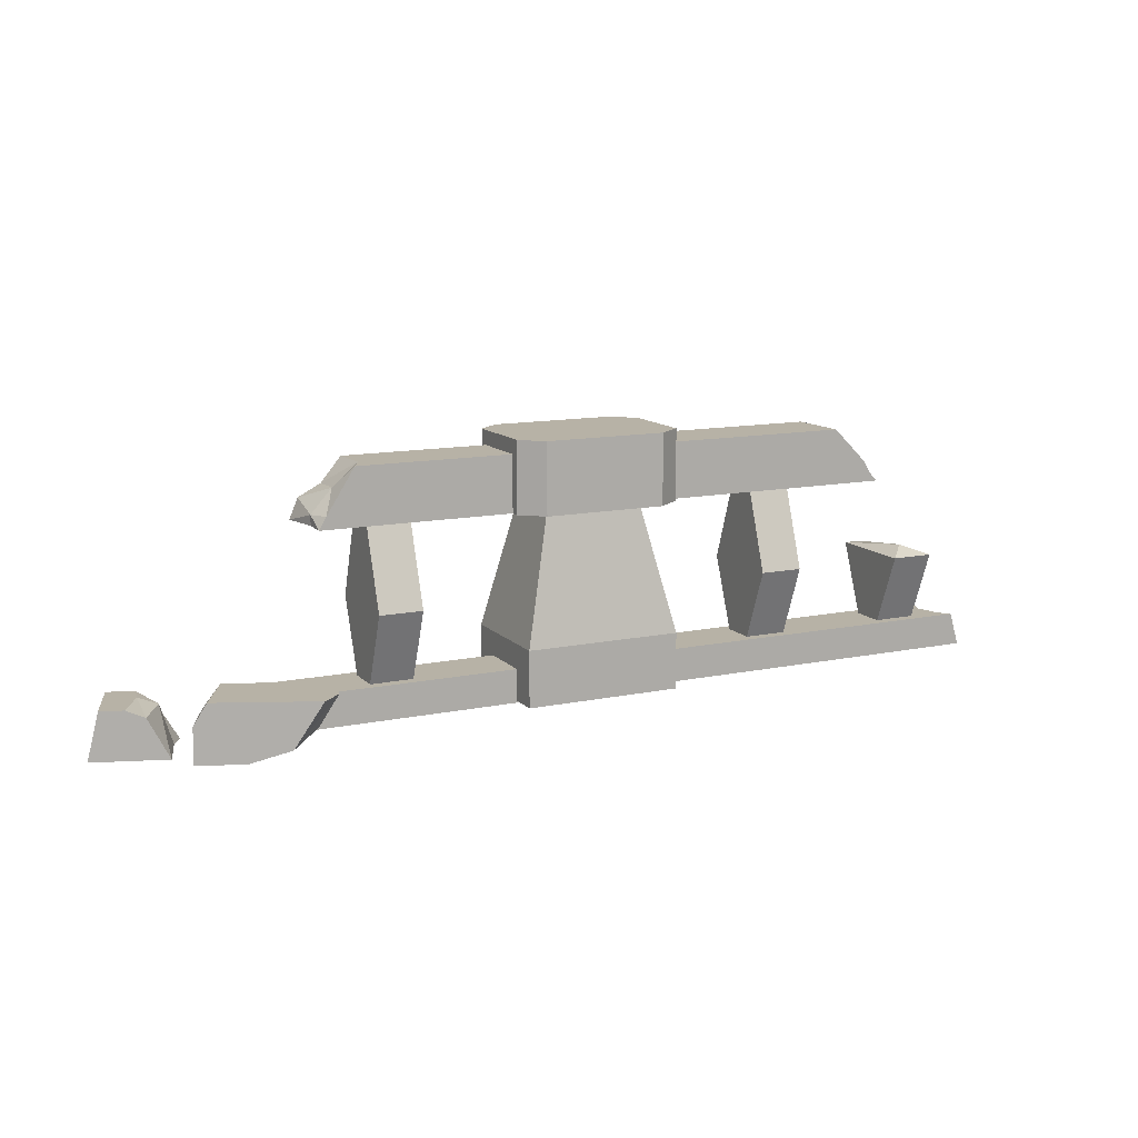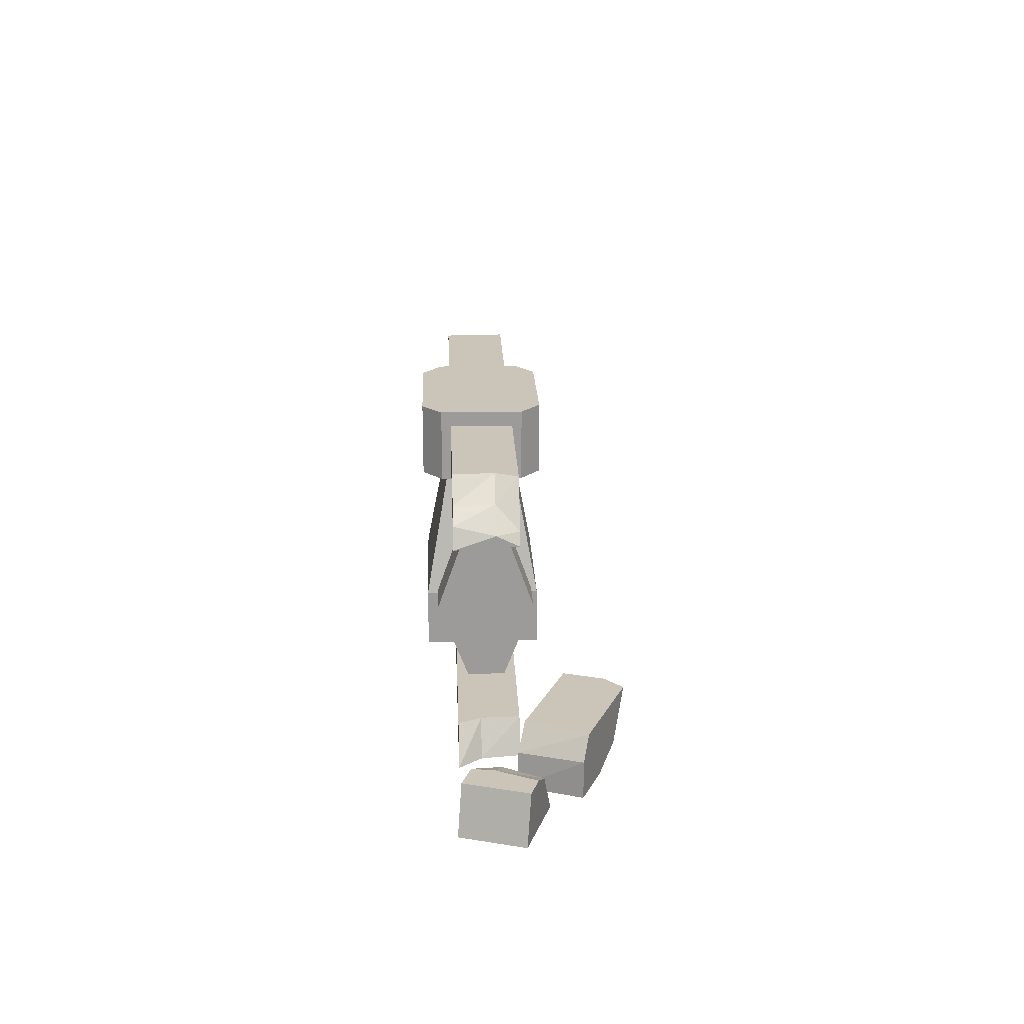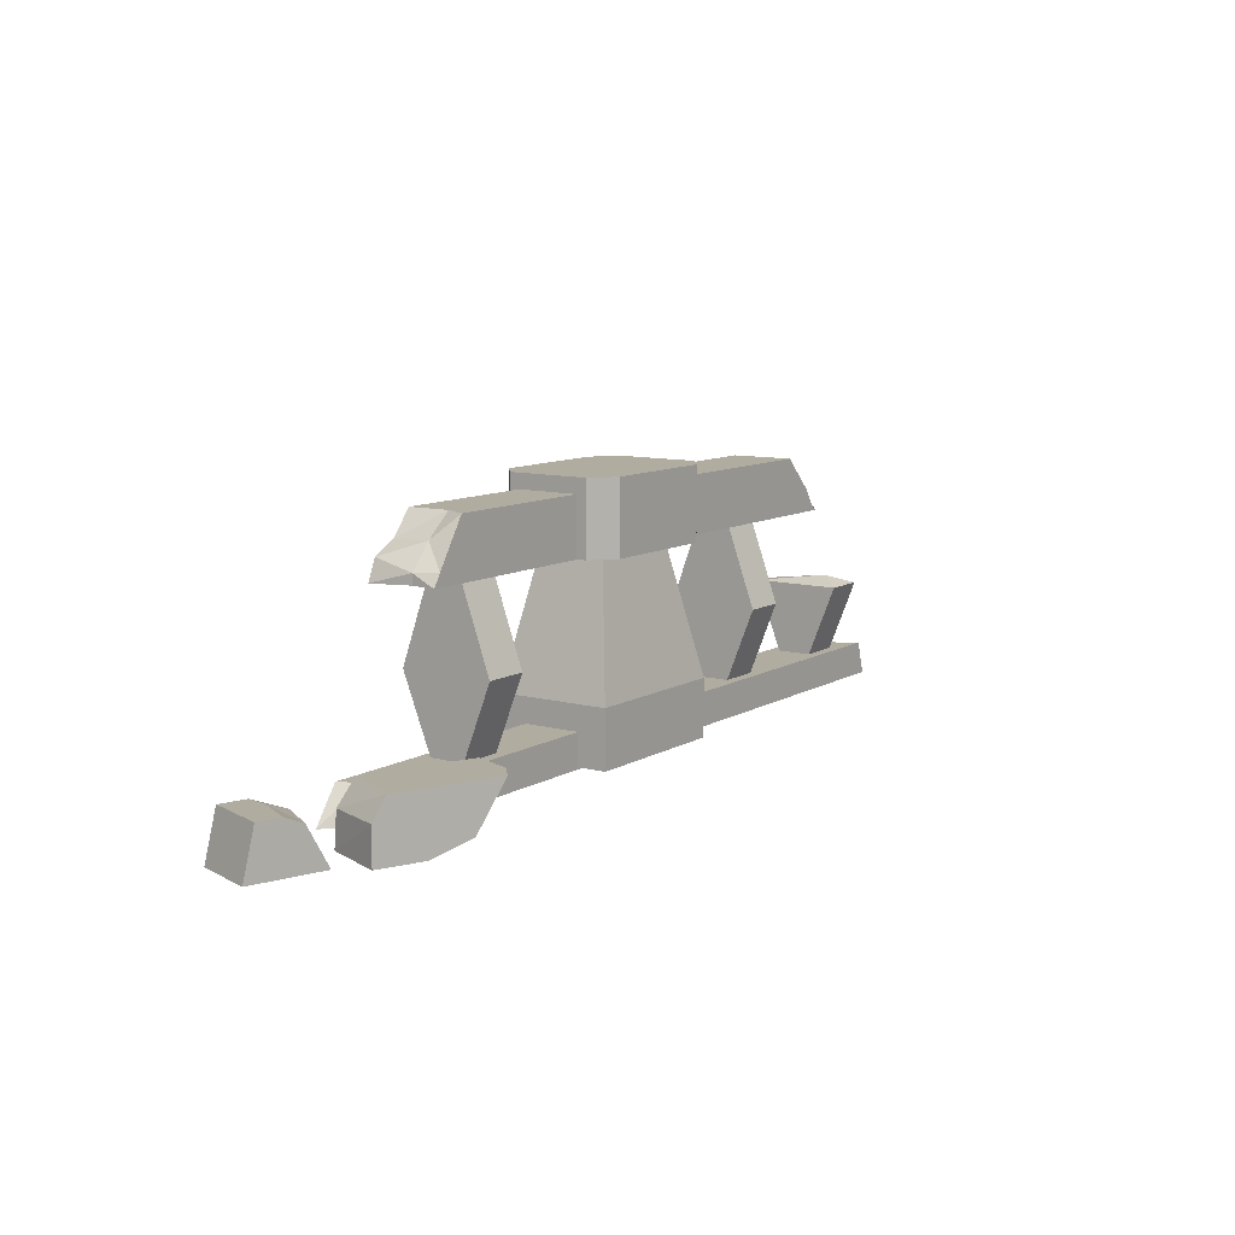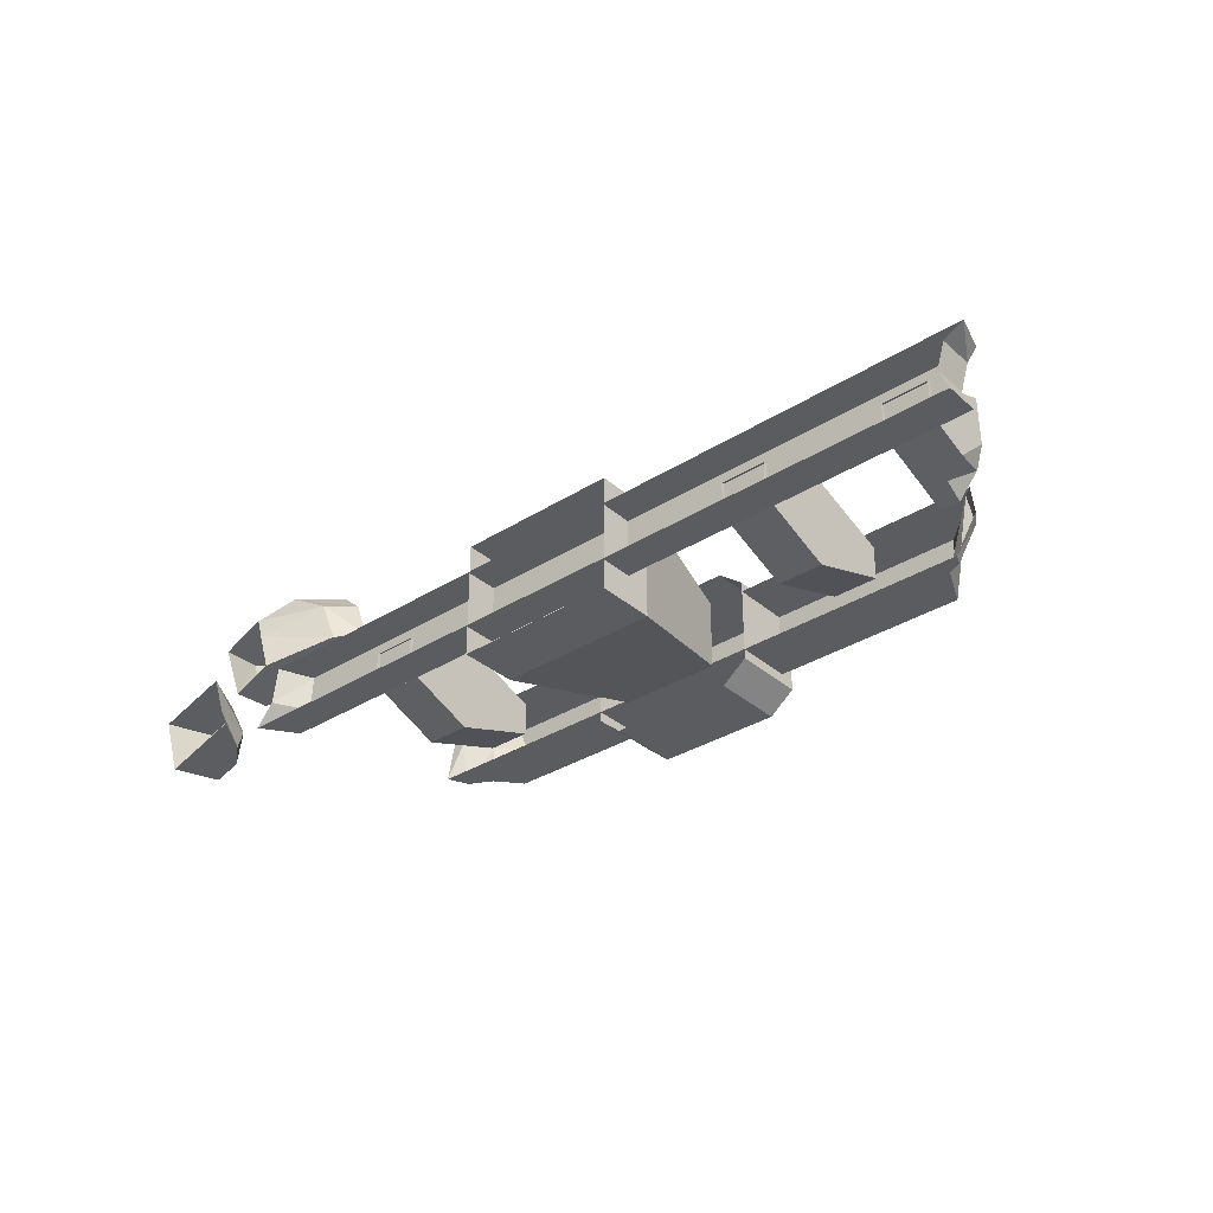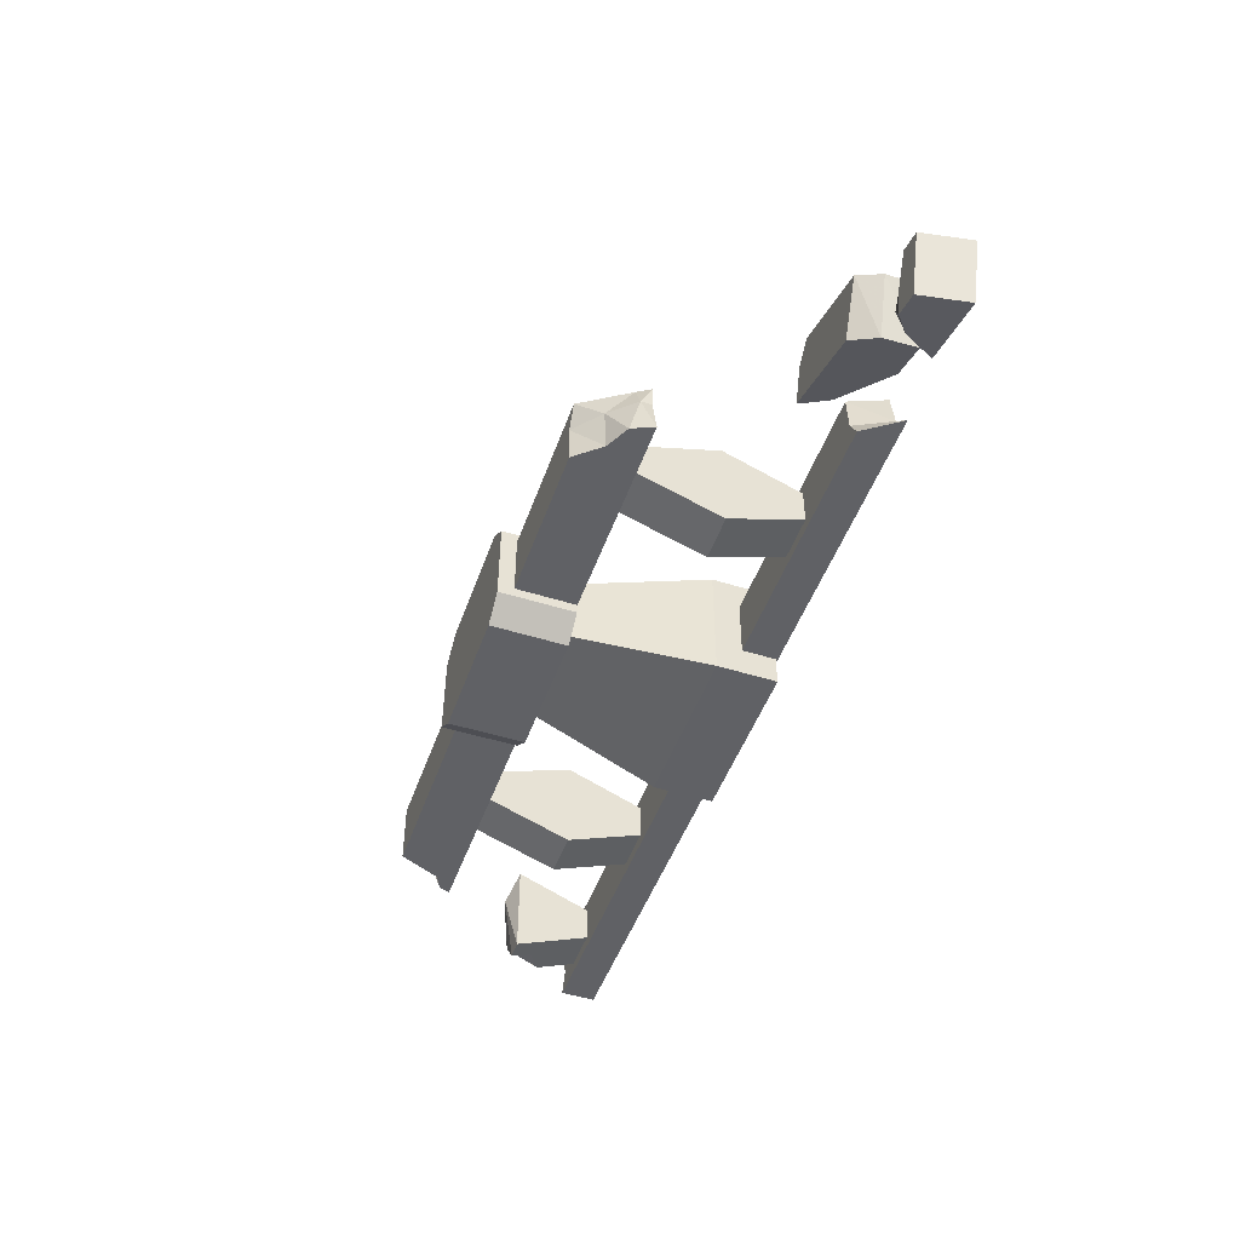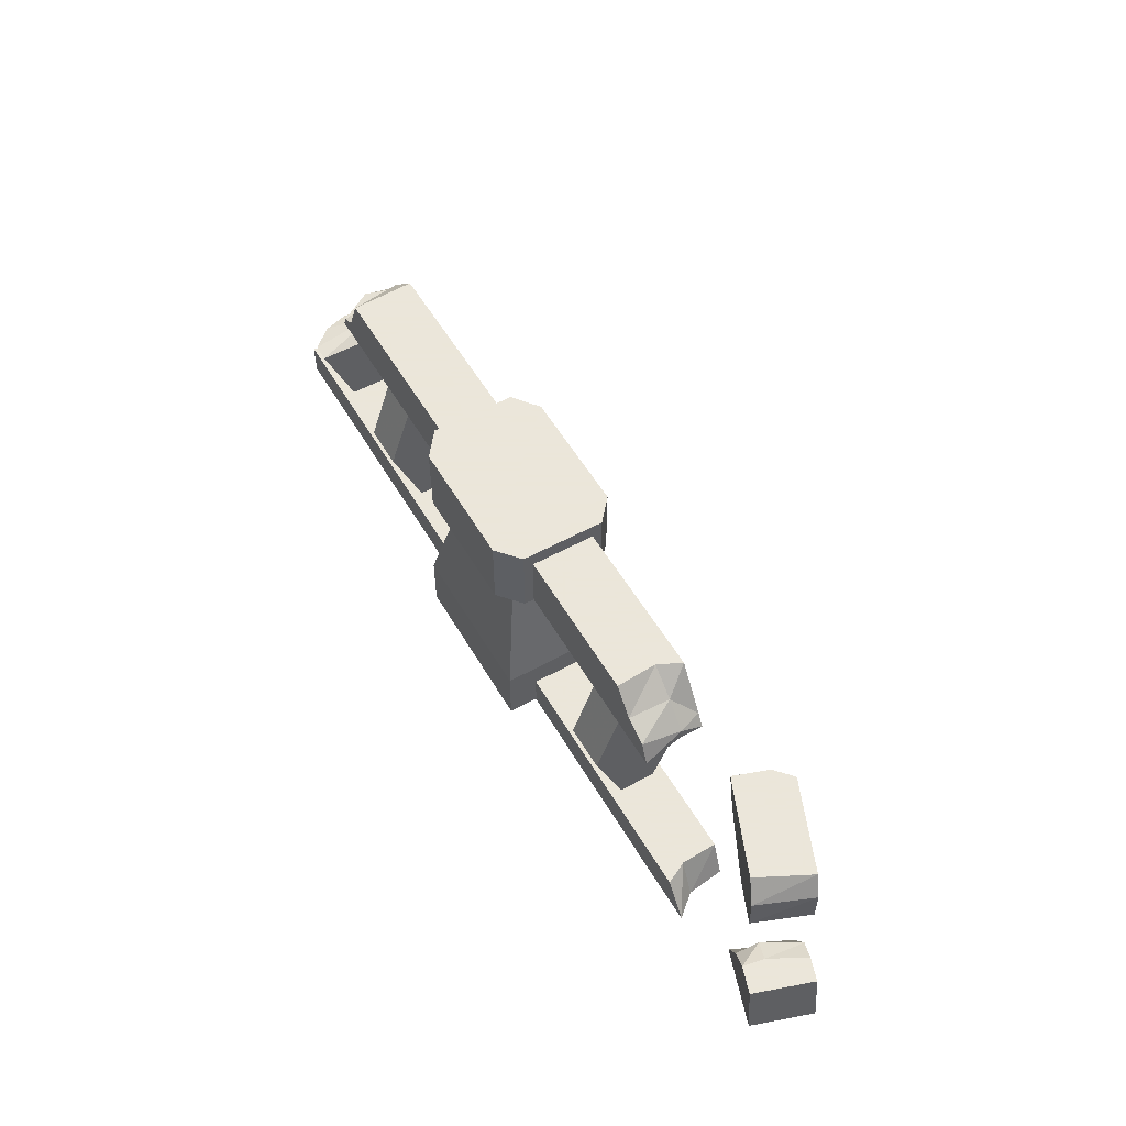
<metadata>
{"format":"obj","ext":"obj","renderer":"f3d","projection":"perspective","resolution":1024,"background":"white","views":[{"elev":12.5,"azim":154.1,"up":"+Z"},{"elev":20.5,"azim":87.7,"up":"+Z"},{"elev":10.1,"azim":124.8,"up":"+Z"},{"elev":-33.6,"azim":-139.4,"up":"+Y"},{"elev":-48.5,"azim":70.7,"up":"+Y"},{"elev":55.0,"azim":60.0,"up":"+Z"}]}
</metadata>
<code>
g xila_yewai_343_fulan
v -19.67 -19.53 83.71
v -19.66 19.53 83.71
v -27.73 13.27 83.71
v -27.73 -13.27 83.71
v 16.53 -11.08 60.45
v -15.8 -11.08 60.45
v -25.57 -18.73 18.5
v 26.29 -18.73 18.5
v 16.53 11.08 60.45
v 16.53 -11.08 60.45
v 26.29 -18.73 18.5
v 26.29 18.73 18.5
v -15.8 11.08 60.45
v 16.53 11.08 60.45
v 26.29 18.73 18.5
v -25.57 18.73 18.5
v -15.8 -11.08 60.45
v -15.8 11.08 60.45
v -25.57 18.73 18.5
v -25.57 -18.73 18.5
v 20.41 -19.53 83.71
v -19.67 -19.53 83.71
v -19.67 -19.53 60.44
v 20.41 -19.53 60.44
v -25.57 -18.73 -2.3e-05
v 26.29 -18.73 2.6e-05
v 27.71 13.27 83.71
v 27.71 -13.27 83.71
v 27.71 -13.27 60.44
v 27.71 13.27 60.44
v 26.29 -18.73 2.6e-05
v 26.29 18.73 2.3e-05
v -19.66 19.53 83.71
v 20.41 19.53 83.71
v 20.41 19.53 60.44
v -19.66 19.53 60.44
v 26.29 18.73 2.3e-05
v -25.57 18.73 -2.7e-05
v -27.73 -13.27 83.71
v -27.73 13.27 83.71
v -27.73 13.27 60.44
v -27.73 -13.27 60.44
v -25.57 18.73 -2.7e-05
v -25.57 -18.73 -2.3e-05
v 27.71 -13.27 83.71
v 27.71 -13.27 60.44
v -27.73 -13.27 83.71
v -27.73 -13.27 60.44
v -27.73 13.27 83.71
v -27.73 13.27 60.44
v 27.71 13.27 83.71
v 27.71 13.27 60.44
v 75.25 2.822 78.9
v 78.81 10.16 78.9
v -5.2e-05 10.16 78.9
v -9.5e-05 -10.16 78.9
v 76.01 -10.16 78.9
v 88.03 10.16 64.47
v 90.43 10.16 60.45
v -2.9e-05 10.16 60.45
v 78.81 10.16 78.9
v -5.2e-05 10.16 78.9
v 92.91 -10.16 60.45
v 90.09 -10.16 67.13
v 82.68 -10.16 70.93
v -7.2e-05 -10.16 60.45
v 76.01 -10.16 78.9
v -9.5e-05 -10.16 78.9
v -72.67 10.16 78.9
v -72.67 -10.16 78.9
v 104.8 -2.375 10.37
v 104.3 9.321 10.37
v 1.7e-05 9.321 10.37
v -2.2e-05 -9.321 10.37
v 108.3 -9.322 10.37
v 104.3 9.321 10.37
v 108.7 9.321 -0.6164
v 2.8e-05 9.321 -0.6166
v 1.7e-05 9.321 10.37
v -1.2e-05 -9.321 -0.6165
v 116 -9.322 -0.6164
v 108.3 -9.322 10.37
v -2.2e-05 -9.321 10.37
v -73.99 5.355 9.317
v -73.99 15.01 34.01
v -59.78 15.01 34.01
v -59.78 5.355 9.317
v -73.99 -5.354 9.317
v -73.99 -15.01 34.01
v -73.99 15.01 34.01
v -73.99 5.355 9.317
v -59.78 -5.354 9.317
v -59.78 -15.01 34.01
v -73.99 -15.01 34.01
v -73.99 -5.354 9.317
v -59.78 5.355 9.317
v -59.78 15.01 34.01
v -59.78 -15.01 34.01
v -59.78 -5.354 9.317
v -73.99 5.355 61.2
v -59.78 5.355 61.2
v -73.99 -5.354 61.2
v -73.99 5.355 61.2
v -59.78 -5.354 61.2
v -73.99 -5.354 61.2
v -59.78 5.355 61.2
v -59.78 -5.354 61.2
v -112 5.355 9.317
v -112 15.01 34.01
v -112 -15.01 34.01
v -112 -5.354 9.317
v -126.2 5.355 9.317
v -126.2 15.01 34.01
v -112 15.01 34.01
v -112 5.355 9.317
v -126.2 -10.63 22.8
v -126.2 -0.3645 34.01
v -126.2 15.01 34.01
v -126.2 -5.354 9.317
v -126.2 5.355 9.317
v 73.94 -5.355 9.317
v 73.94 -15.01 34.01
v 59.73 -15.01 34.01
v 59.73 -5.355 9.317
v 73.94 5.354 9.317
v 73.94 15.01 34.01
v 73.94 -15.01 34.01
v 73.94 -5.355 9.317
v 59.73 5.354 9.317
v 59.73 15.01 34.01
v 73.94 15.01 34.01
v 73.94 5.354 9.317
v 59.73 -5.355 9.317
v 59.73 -15.01 34.01
v 59.73 15.01 34.01
v 59.73 5.354 9.317
v 73.94 -5.355 61.2
v 59.73 -5.355 61.2
v 73.94 5.354 61.2
v 73.94 -5.355 61.2
v 59.73 5.354 61.2
v 73.94 5.354 61.2
v 59.73 -5.355 61.2
v 59.73 5.354 61.2
v 20.41 -19.53 83.71
v 20.41 19.53 83.71
v 27.71 -13.27 83.71
v 27.71 13.27 83.71
v -72.67 10.16 60.45
v -72.67 10.16 78.9
v -72.67 -10.16 78.9
v -72.67 -10.16 60.45
v -126.2 -10.63 22.8
v -126.2 -5.354 9.317
v -112 -5.354 9.317
v -118.6 -12.43 27.4
v -112 -15.01 34.01
v -117.9 -15.01 34.01
v -112 -15.01 34.01
v -112 15.01 34.01
v -118.8 7.631 36.87
v -117.9 -15.01 34.01
v -118.8 7.631 36.87
v -126.2 15.01 34.01
v -126.2 15.01 34.01
v -126.2 -0.3645 34.01
v -124 -7.939 33.93
v -117.9 -15.01 34.01
v -118.6 -12.43 27.4
v -126.2 -10.63 22.8
v -117.9 -15.01 34.01
v -89.01 -10.16 78.9
v -89.87 10.16 78.9
v -101.5 10.16 67.4
v -89.87 10.16 78.9
v -106.9 10.16 60.45
v -104 10.16 63.13
v -89.01 -10.16 78.9
v -89.87 10.16 78.9
v -101.5 10.16 67.4
v -94.7 -10.16 66.23
v -105.4 0.3916 64.48
v -100.6 -10.16 60.45
v -99.25 -10.16 63.9
v -108 1.276 60.45
v -100.6 -10.16 60.45
v -105.4 0.3916 64.48
v -137.6 -9.321 10.37
v -137.7 -9.321 -0.6167
v -134.9 -2.343 10.37
v -137.6 -9.321 10.37
v -137.5 5.863 10.37
v -140.5 9.322 10.37
v -140.5 9.322 10.37
v -143.7 9.322 -0.6167
v -137.6 -9.321 10.37
v -134.9 -2.343 10.37
v -134.9 -2.343 -0.7774
v -137.7 -9.321 -0.6167
v -137.5 5.863 10.37
v -137.5 5.863 -0.7774
v -140.5 9.322 10.37
v -143.7 9.322 -0.6167
v -137.5 5.863 -0.7774
v 75.25 2.822 78.9
v 76.01 -10.16 78.9
v 82.68 -10.16 70.93
v 83.58 2.822 71.74
v 78.81 10.16 78.9
v 83.58 2.822 71.74
v 88.03 10.16 64.47
v 83.58 2.822 71.74
v 90.09 -10.16 67.13
v 90.47 2.822 64.02
v 88.03 10.16 64.47
v 90.47 2.822 64.02
v 90.43 10.16 60.45
v 90.47 2.822 64.02
v 92.91 -10.16 60.45
v 90.47 2.822 60.7
v 90.47 2.822 60.7
v 90.43 10.16 60.45
v 104.8 -2.375 10.37
v 108.3 -9.322 10.37
v 116 -9.322 -0.6164
v 110.1 -2.375 -0.6767
v 104.3 9.321 10.37
v 108.7 9.321 -0.6164
v 154.9 -10.16 -1.283
v 151.4 -8.975 13.88
v 143.1 -6.157 13.88
v 137.1 -4.12 8.901
v 131.4 -2.18 -1.283
v 144.4 0.8473 13.88
v 143.1 -6.157 13.88
v 151.4 -8.975 13.88
v 157.9 10.26 13.88
v 150.8 12.69 13.88
v 145.3 14.57 11.47
v 150.8 12.69 13.88
v 157.9 10.26 13.88
v 161.4 9.073 -1.283
v 138.9 16.74 -1.283
v 157.9 10.26 13.88
v 151.4 -8.975 13.88
v 154.9 -10.16 -1.283
v 161.4 9.073 -1.283
v 144.4 0.8473 13.88
v 150.8 12.69 13.88
v 145.3 14.57 11.47
v 138.5 2.852 11.76
v 143.1 -6.157 13.88
v 138.5 2.852 11.76
v 137.1 -4.12 8.901
v 138.9 16.74 -1.283
v 134.8 4.097 -0.7724
v 137.1 -4.12 8.901
v 131.4 -2.18 -1.283
v 127.7 7.688 -0.7265
v 127 7.969 10.09
v 121.9 10.15 17.72
v 114.9 13.11 -0.7265
v 89.94 23.67 17.72
v 96.09 21.06 9.758
v 131.1 28.31 17.72
v 100.4 41.28 17.72
v 94.31 35.91 17.72
v 121.9 10.15 17.72
v 89.94 23.67 17.72
v 108.9 37.69 3.299
v 100.4 41.28 17.72
v 131.1 28.31 17.72
v 121.2 32.51 -0.7265
v 135.2 26.58 -0.7265
v 135 26.65 10.72
v 131.1 28.31 17.72
v 121.9 10.15 17.72
v 127 7.969 10.09
v 135 26.65 10.72
v 127.7 7.688 -0.7265
v 135.2 26.58 -0.7265
v 89.94 23.67 17.72
v 94.31 35.91 17.72
v 99.86 33.56 7.858
v 96.09 21.06 9.758
v 100.4 41.28 17.72
v 108.9 37.69 3.299
v 118.8 25.54 -1.013
v 114.9 13.11 -0.7265
v 108.9 37.69 3.299
v 121.2 32.51 -0.7265
v -89.01 -10.16 78.9
v -94.7 -10.16 66.23
v -100.6 -10.16 60.45
v -99.25 -10.16 63.9
v -94.7 -10.16 66.23
v -104 10.16 63.13
v -106.9 10.16 60.45
f 1 2 3
f 3 4 1
f 5 6 7
f 7 8 5
f 9 10 11
f 11 12 9
f 13 14 15
f 15 16 13
f 17 18 19
f 19 20 17
f 21 22 23
f 23 24 21
f 25 26 8
f 8 7 25
f 27 28 29
f 29 30 27
f 31 32 12
f 12 11 31
f 33 34 35
f 35 36 33
f 37 38 16
f 16 15 37
f 39 40 41
f 41 42 39
f 43 44 20
f 20 19 43
f 45 21 24
f 24 46 45
f 22 47 48
f 48 23 22
f 49 33 36
f 36 50 49
f 34 51 52
f 52 35 34
f 53 54 55
f 53 55 56
f 53 56 57
f 58 59 60
f 61 58 60
f 62 61 60
f 63 64 65
f 66 63 65
f 65 67 68
f 66 65 68
f 69 70 56
f 56 55 69
f 71 72 73
f 71 73 74
f 71 74 75
f 76 77 78
f 78 79 76
f 80 81 82
f 82 83 80
f 84 85 86
f 86 87 84
f 88 89 90
f 90 91 88
f 92 93 94
f 94 95 92
f 96 97 98
f 98 99 96
f 100 101 86
f 86 85 100
f 102 103 90
f 90 89 102
f 104 105 94
f 94 93 104
f 106 107 98
f 98 97 106
f 108 109 110
f 110 111 108
f 112 113 114
f 114 115 112
f 116 117 118
f 119 116 118
f 120 119 118
f 121 122 123
f 123 124 121
f 125 126 127
f 127 128 125
f 129 130 131
f 131 132 129
f 133 134 135
f 135 136 133
f 137 138 123
f 123 122 137
f 139 140 127
f 127 126 139
f 141 142 131
f 131 130 141
f 143 144 135
f 135 134 143
f 145 146 2
f 2 1 145
f 147 148 146
f 146 145 147
f 62 60 149
f 149 150 62
f 66 68 151
f 151 152 66
f 153 154 155
f 156 153 155
f 156 155 157
f 156 157 158
f 159 160 161
f 161 162 159
f 163 160 164
f 165 166 161
f 161 166 167
f 168 167 169
f 170 167 166
f 170 169 167
f 167 171 161
f 172 70 69
f 69 173 172
f 174 175 150
f 149 176 177
f 150 149 177
f 174 150 177
f 178 179 180
f 180 181 178
f 182 183 184
f 185 186 187
f 80 83 188
f 188 189 80
f 190 191 74
f 192 190 74
f 192 74 73
f 192 73 193
f 194 79 78
f 78 195 194
f 196 197 198
f 198 199 196
f 197 200 201
f 201 198 197
f 200 202 203
f 203 204 200
f 205 206 207
f 207 208 205
f 209 205 210
f 210 211 209
f 212 207 213
f 213 214 212
f 215 212 216
f 216 217 215
f 218 213 219
f 219 220 218
f 218 221 222
f 223 224 225
f 225 226 223
f 227 223 226
f 226 228 227
f 229 230 231
f 229 231 232
f 233 229 232
f 234 235 236
f 234 236 237
f 234 237 238
f 239 240 241
f 239 241 242
f 239 242 243
f 244 245 246
f 246 247 244
f 248 249 250
f 250 251 248
f 252 248 253
f 253 254 252
f 253 250 255
f 255 256 253
f 257 253 256
f 256 258 257
f 259 260 261
f 262 259 261
f 262 261 263
f 264 262 263
f 265 266 267
f 268 265 267
f 269 268 267
f 270 271 272
f 273 270 272
f 274 273 272
f 274 272 275
f 276 277 278
f 278 279 276
f 279 278 280
f 280 281 279
f 282 283 284
f 284 285 282
f 283 286 287
f 287 284 283
f 285 284 288
f 288 289 285
f 284 290 291
f 291 288 284
f 151 292 293
f 152 151 293
f 294 152 293
f 294 293 295
f 296 180 297
f 184 296 297
f 184 297 182
f 187 297 298
f 298 185 187

</code>
